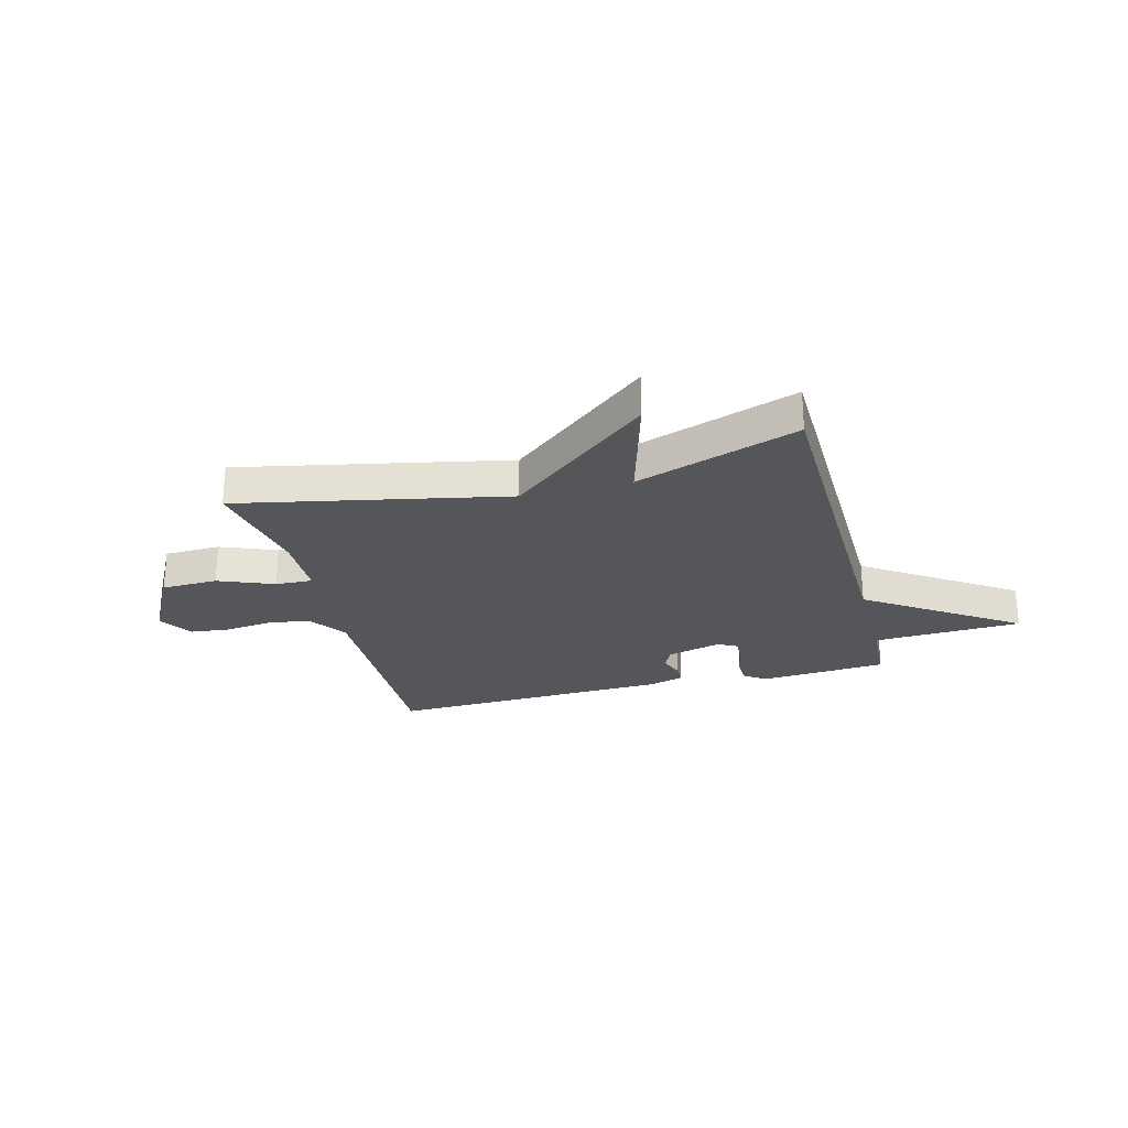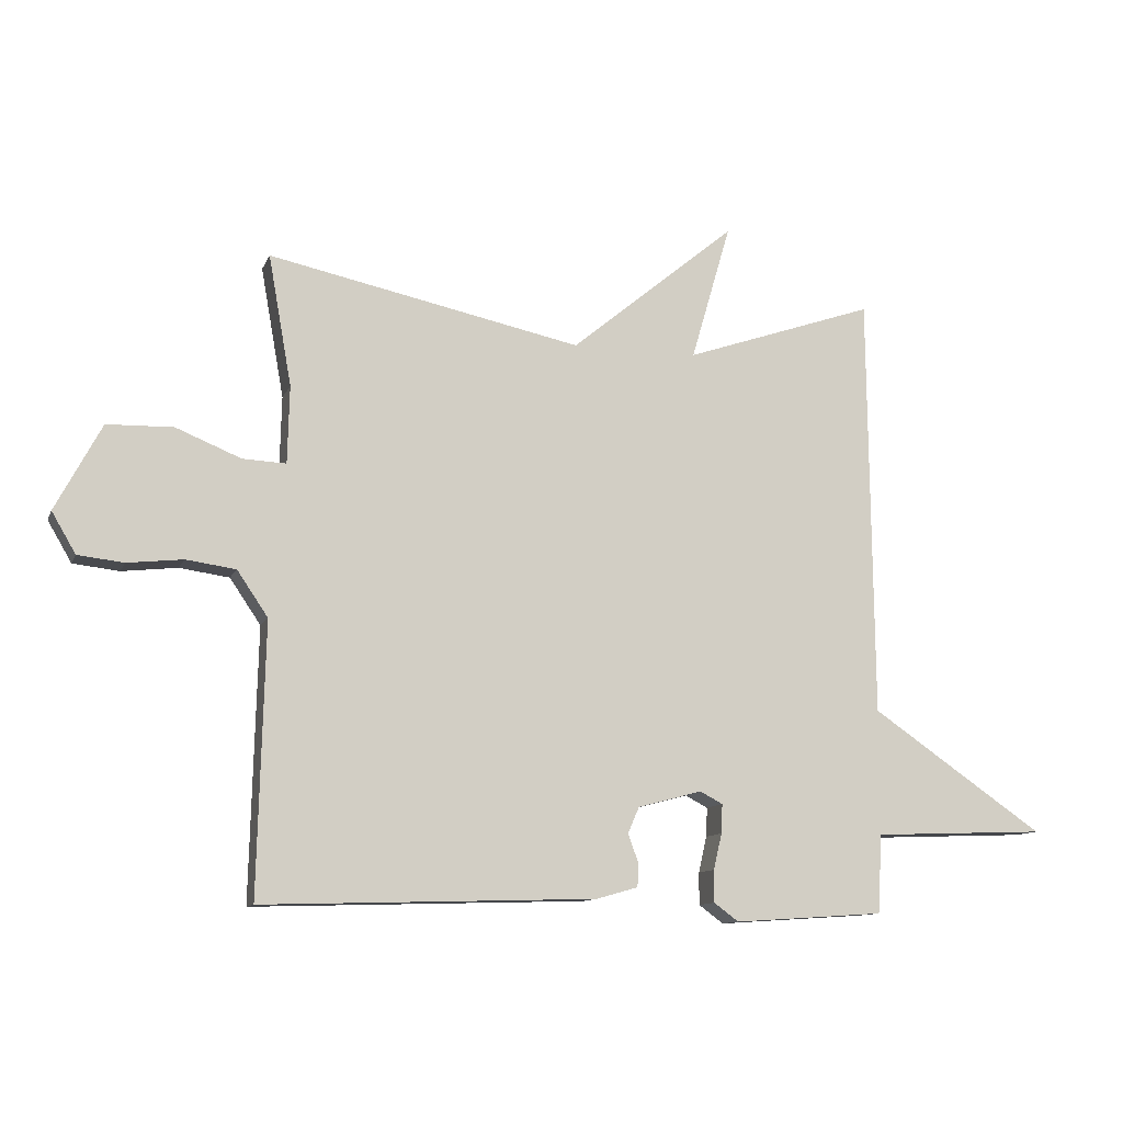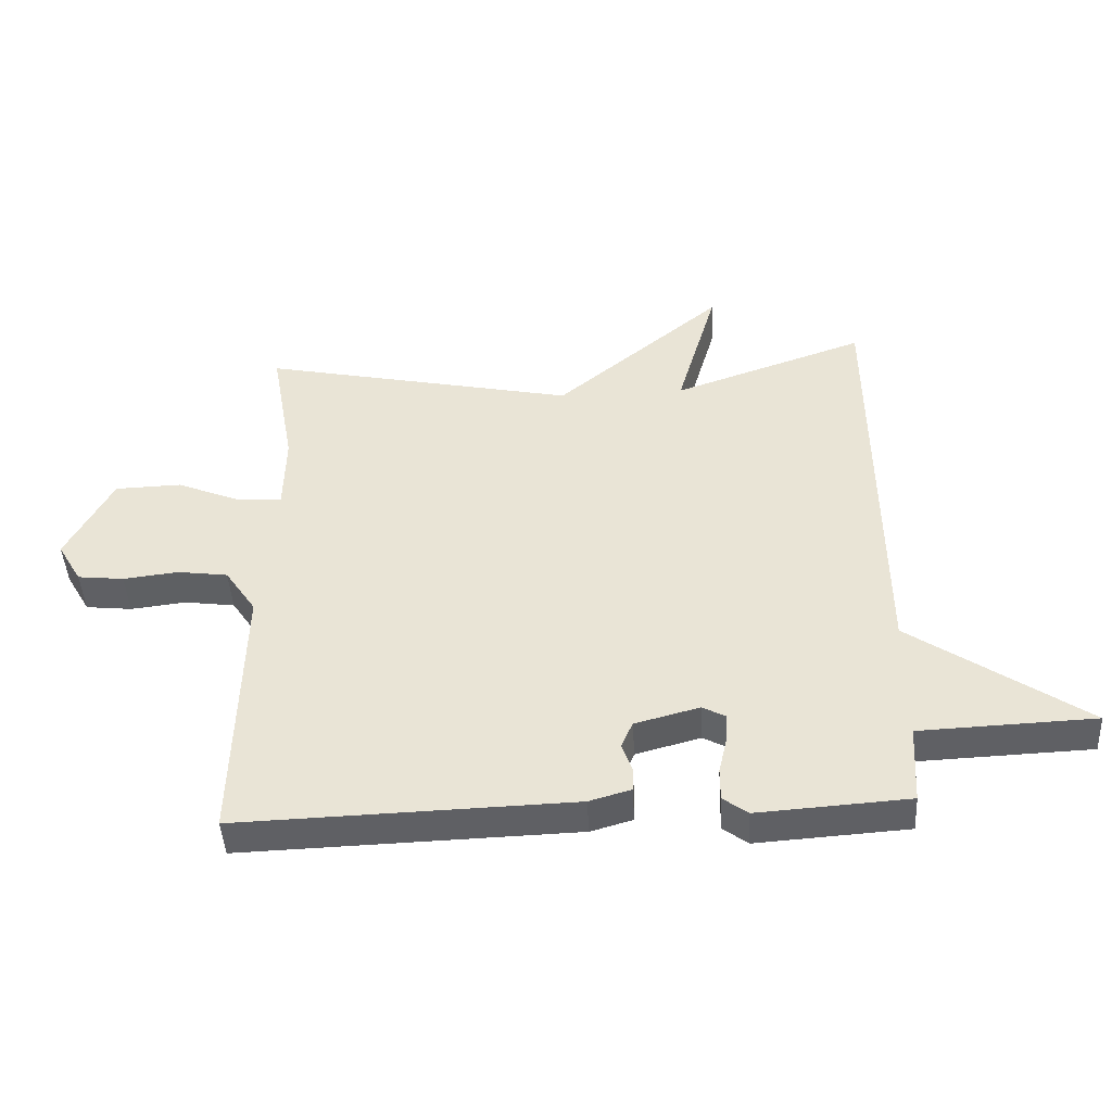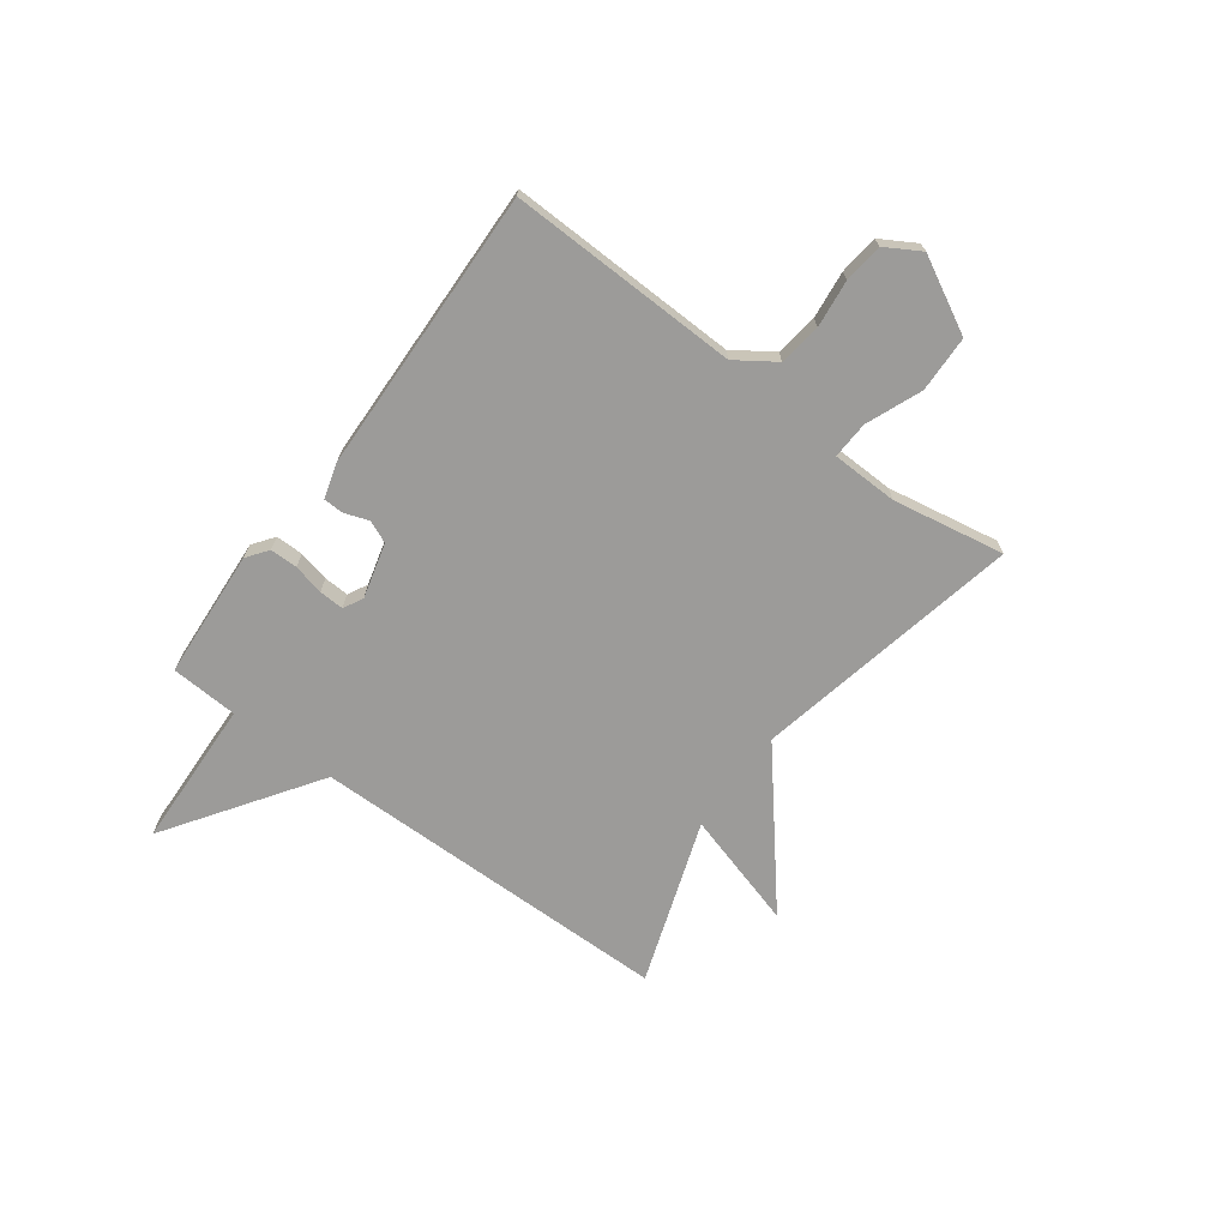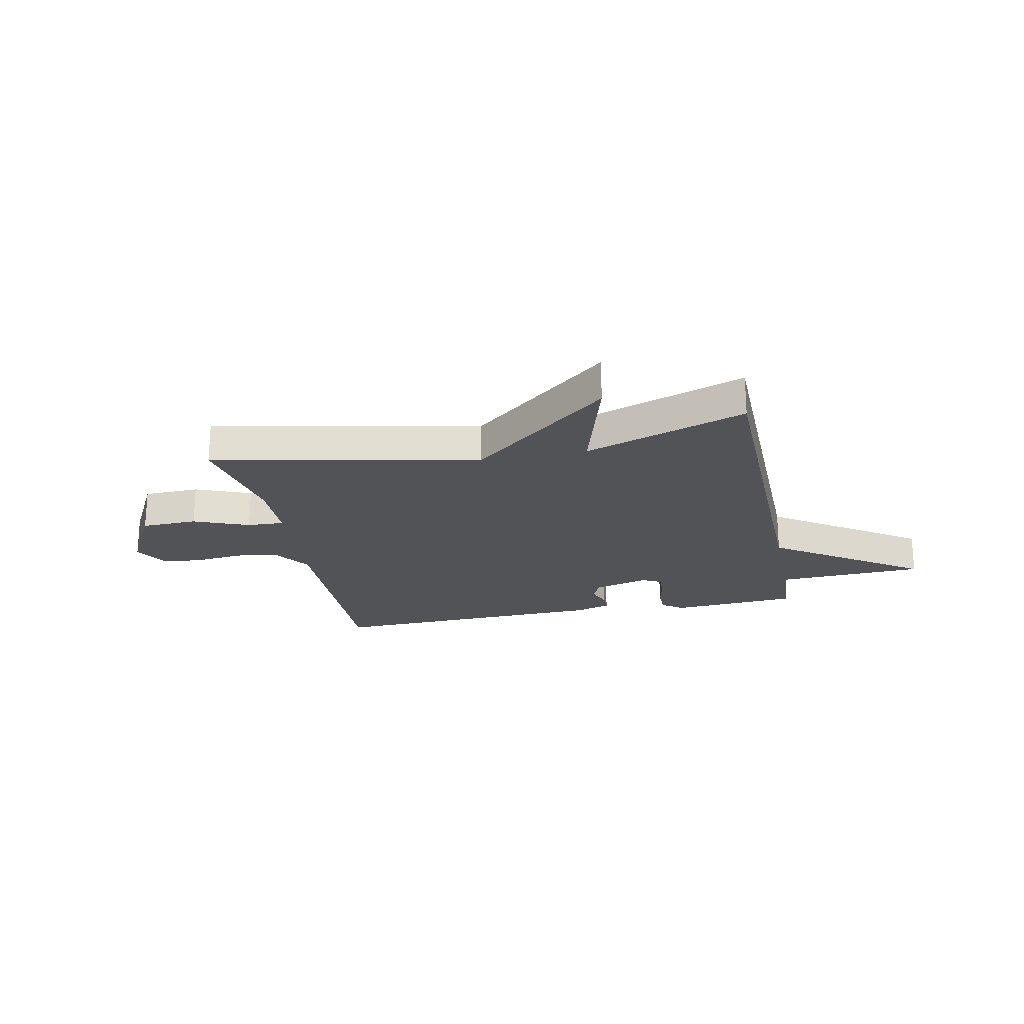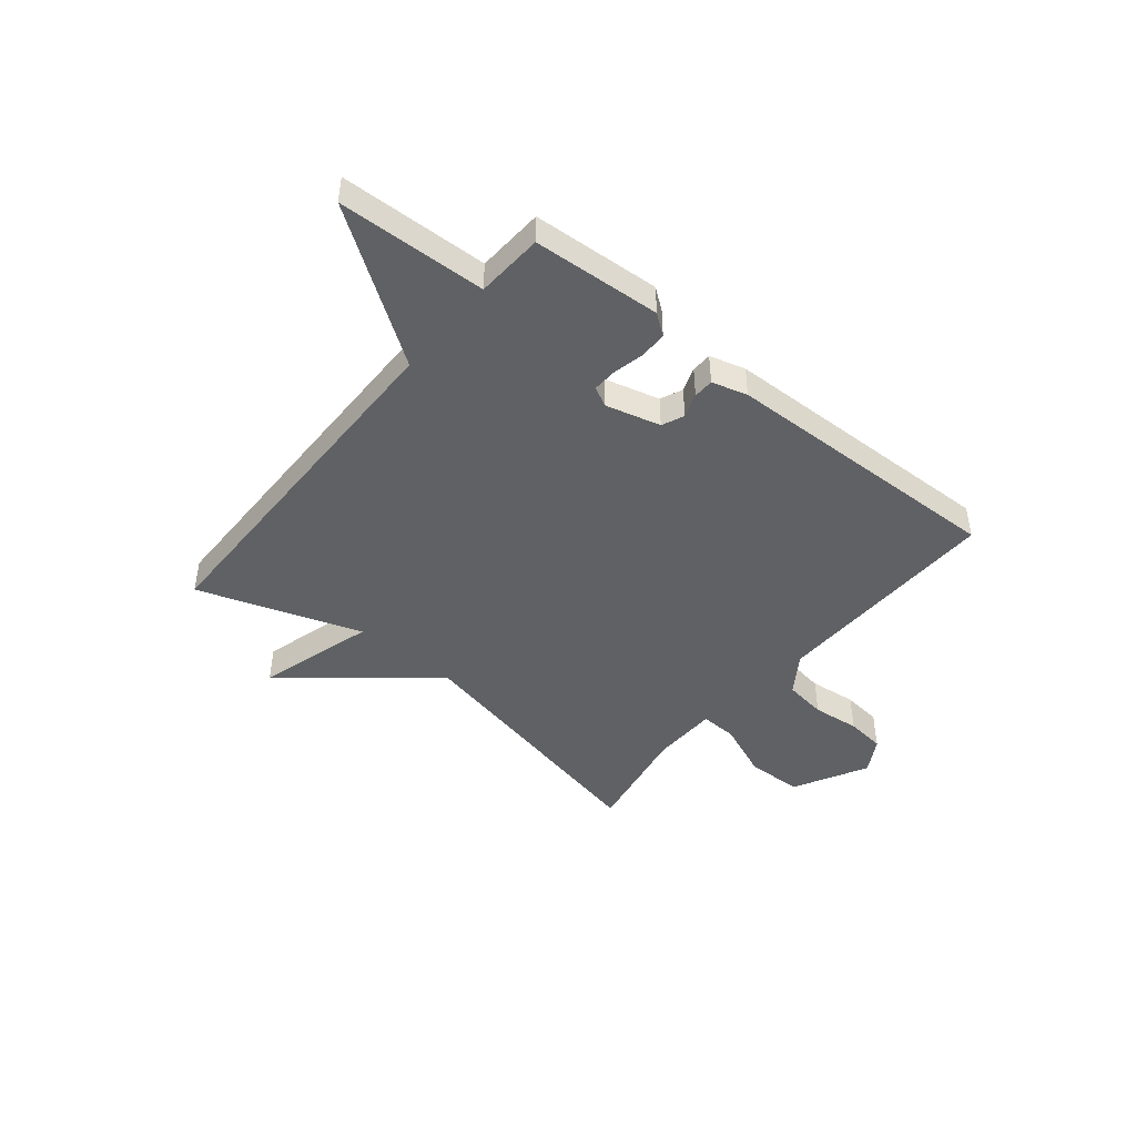
<metadata>
{"format":"obj","ext":"obj","renderer":"f3d","projection":"perspective","resolution":1024,"background":"white","views":[{"elev":-25.6,"azim":14.9,"up":"+Y"},{"elev":-11.0,"azim":-16.5,"up":"+Z"},{"elev":-44.7,"azim":3.3,"up":"+Z"},{"elev":-69.8,"azim":-126.5,"up":"+Y"},{"elev":-22.1,"azim":11.8,"up":"+Y"},{"elev":-45.6,"azim":140.6,"up":"+Y"}]}
</metadata>
<code>
v -0.5 0.07 0.5
v -0.003 0.07 0.396
v 0.26 0.07 0.613
v 0.197 0.07 0.396
v 0.5 0.07 0.5
v 0.507 0.07 -0.175
v 0.783 0.07 -0.364
v 0.507 0.07 -0.375
v 0.5 0.07 -0.5
v 0.261 0.07 -0.516
v 0.222 0.07 -0.487
v 0.222 0.07 -0.436
v 0.235 0.07 -0.379
v 0.237 0.07 -0.333
v 0.201 0.07 -0.314
v 0.099 0.07 -0.341
v 0.081 0.07 -0.382
v 0.097 0.07 -0.427
v 0.096 0.07 -0.465
v 0.03 0.07 -0.484
v -0.5 0.07 -0.5
v -0.489 0.07 -0.071
v -0.538 0.07 0.001
v -0.617 0.07 0.012
v -0.705 0.07 0.002
v -0.778 0.07 0.01
v -0.816 0.07 0.075
v -0.743 0.07 0.212
v -0.638 0.07 0.215
v -0.535 0.07 0.173
v -0.466 0.07 0.17
v -0.463 0.07 0.293
v -0.5 0 0.5
v -0.003 0 0.396
v 0.26 0 0.613
v 0.197 0 0.396
v 0.5 0 0.5
v 0.507 0 -0.175
v 0.783 0 -0.364
v 0.507 0 -0.375
v 0.5 0 -0.5
v 0.261 0 -0.516
v 0.222 0 -0.487
v 0.222 0 -0.436
v 0.235 0 -0.379
v 0.237 0 -0.333
v 0.201 0 -0.314
v 0.099 0 -0.341
v 0.081 0 -0.382
v 0.097 0 -0.427
v 0.096 0 -0.465
v 0.03 0 -0.484
v -0.5 0 -0.5
v -0.489 0 -0.071
v -0.538 0 0.001
v -0.617 0 0.012
v -0.705 0 0.002
v -0.778 0 0.01
v -0.816 0 0.075
v -0.743 0 0.212
v -0.638 0 0.215
v -0.535 0 0.173
v -0.466 0 0.17
v -0.463 0 0.293
f 28 29 30
f 27 28 30
f 26 27 30
f 25 26 30
f 24 25 30
f 23 24 30 31
f 22 23 31
f 21 22 31
f 20 21 31
f 19 20 31
f 18 19 31
f 17 18 31
f 16 17 31 32
f 11 12 13
f 10 11 13
f 9 10 13
f 8 9 13
f 8 13 14
f 7 8 14
f 6 7 14
f 6 14 15
f 5 6 15
f 4 5 15
f 2 3 4
f 32 1 2
f 16 32 2
f 15 16 2
f 2 4 15
f 62 61 60
f 62 60 59
f 62 59 58
f 62 58 57
f 62 57 56
f 63 62 56 55
f 63 55 54
f 63 54 53
f 63 53 52
f 63 52 51
f 63 51 50
f 63 50 49
f 64 63 49 48
f 45 44 43
f 45 43 42
f 45 42 41
f 45 41 40
f 46 45 40
f 46 40 39
f 46 39 38
f 47 46 38
f 47 38 37
f 47 37 36
f 36 35 34
f 34 33 64
f 34 64 48
f 34 48 47
f 47 36 34
f 1 33 34 2
f 2 34 35 3
f 3 35 36 4
f 4 36 37 5
f 5 37 38 6
f 6 38 39 7
f 7 39 40 8
f 8 40 41 9
f 9 41 42 10
f 10 42 43 11
f 11 43 44 12
f 12 44 45 13
f 13 45 46 14
f 14 46 47 15
f 15 47 48 16
f 16 48 49 17
f 17 49 50 18
f 18 50 51 19
f 19 51 52 20
f 20 52 53 21
f 21 53 54 22
f 22 54 55 23
f 23 55 56 24
f 24 56 57 25
f 25 57 58 26
f 26 58 59 27
f 27 59 60 28
f 28 60 61 29
f 29 61 62 30
f 30 62 63 31
f 31 63 64 32
f 32 64 33 1

</code>
